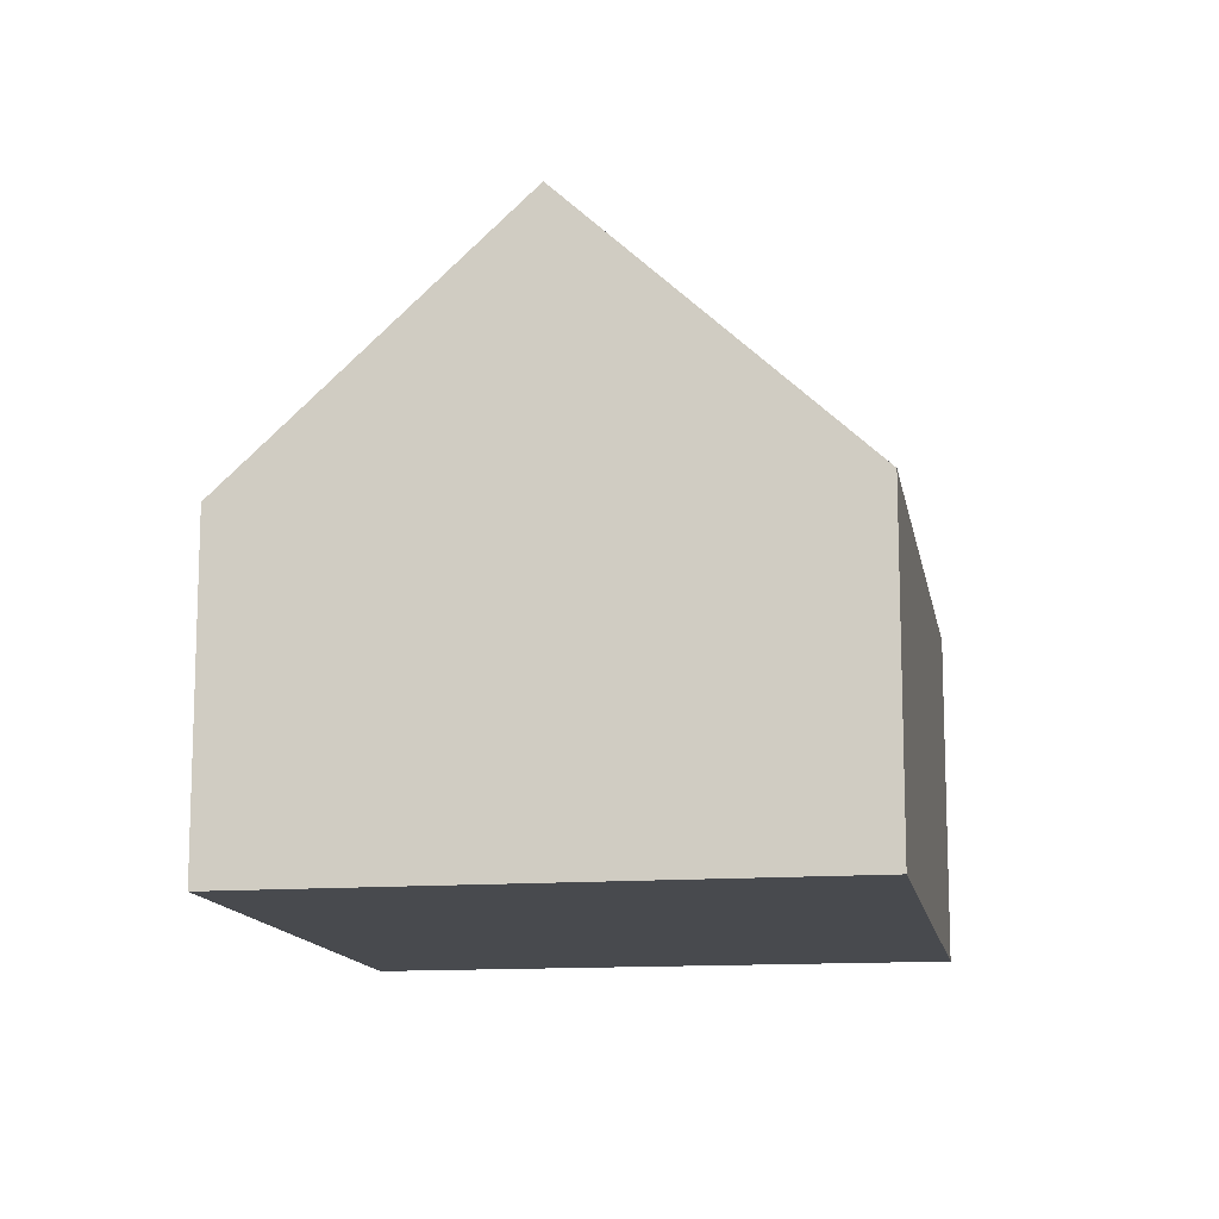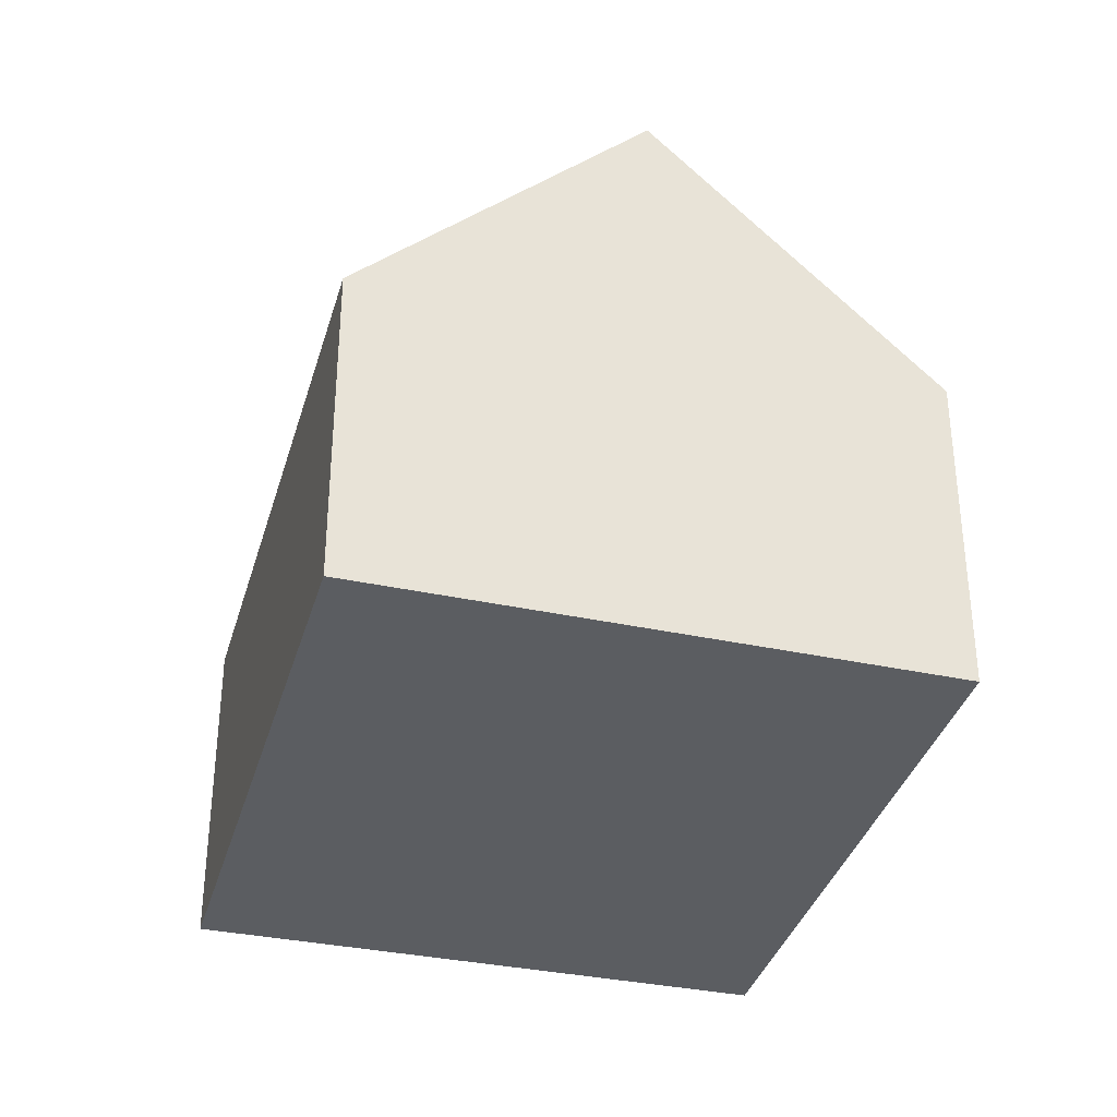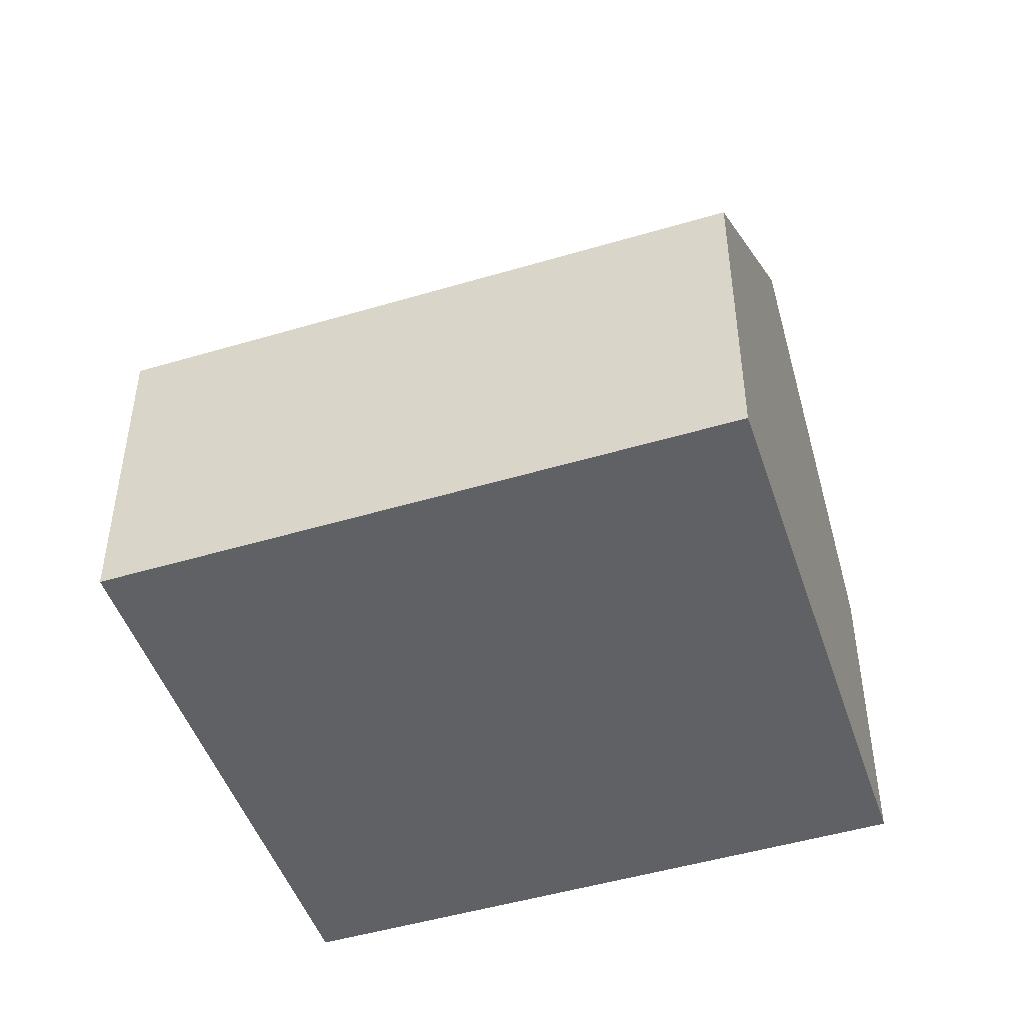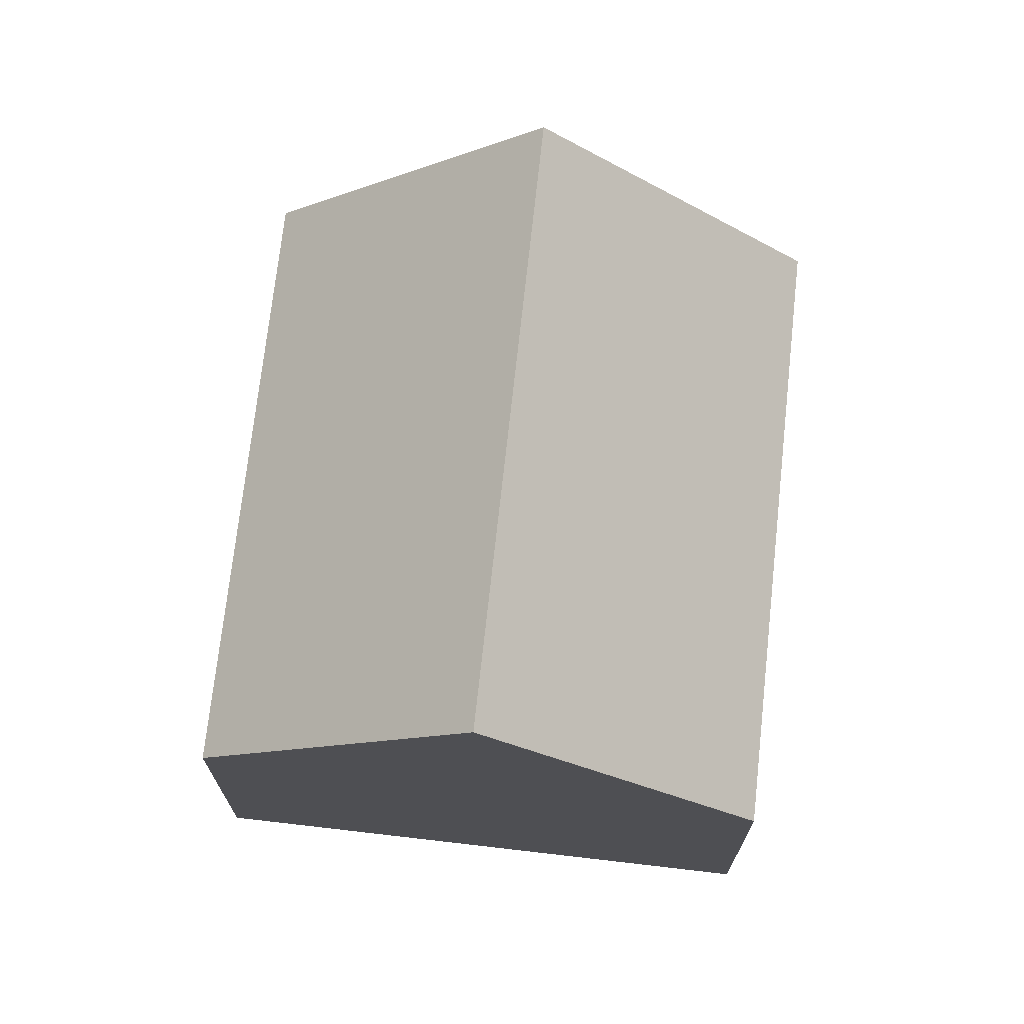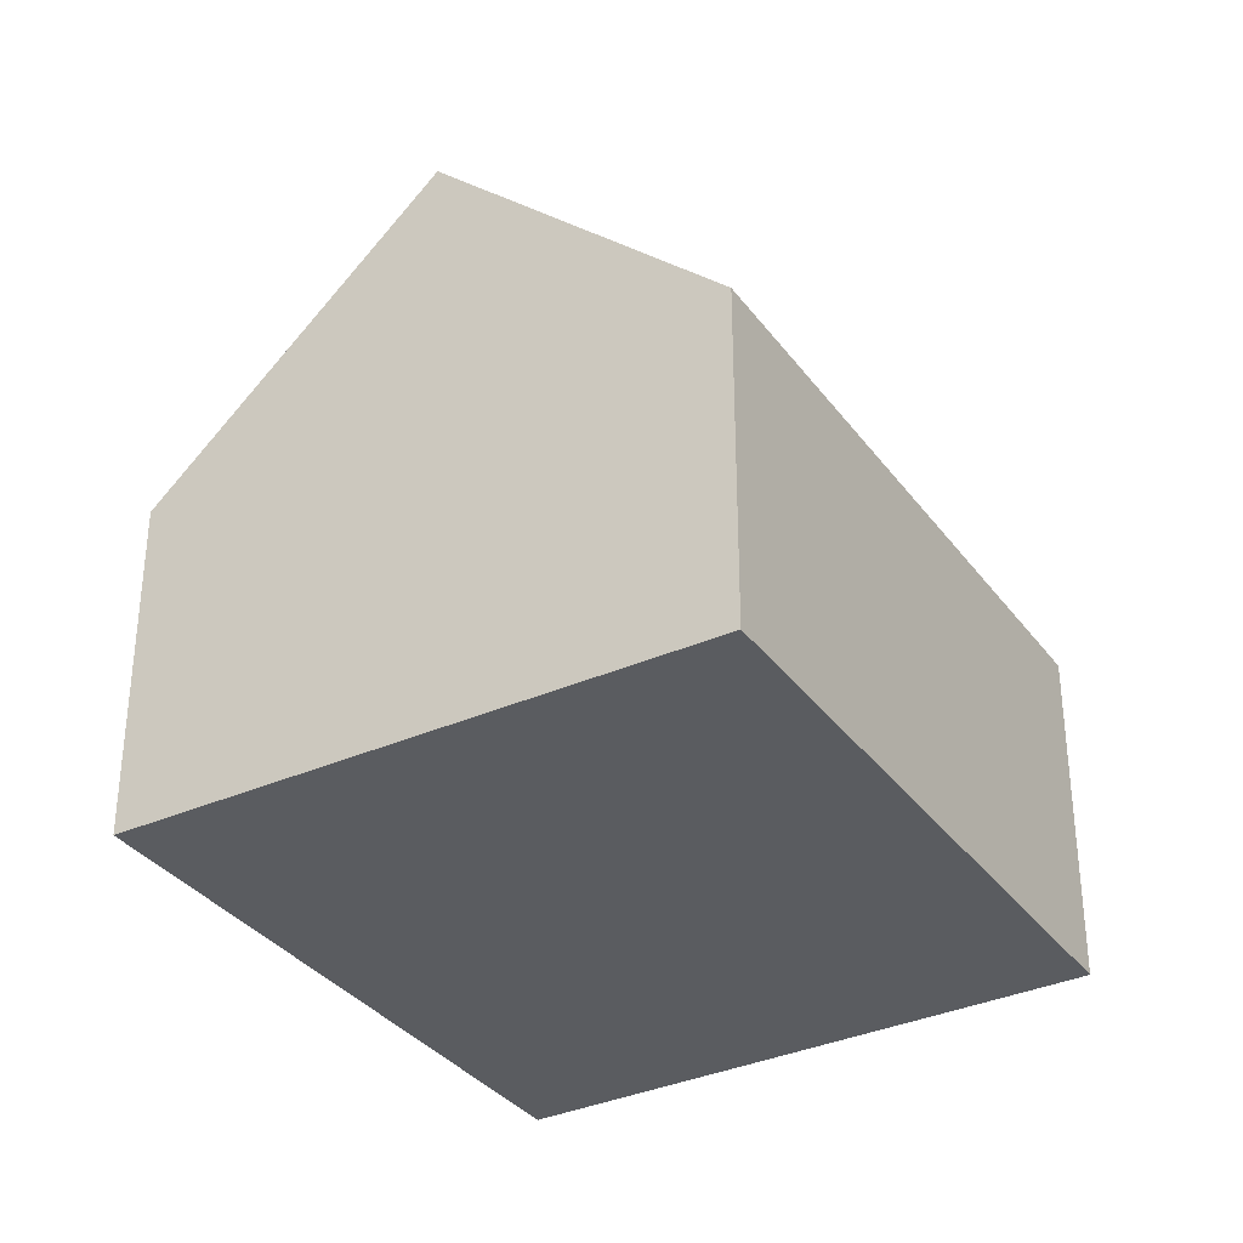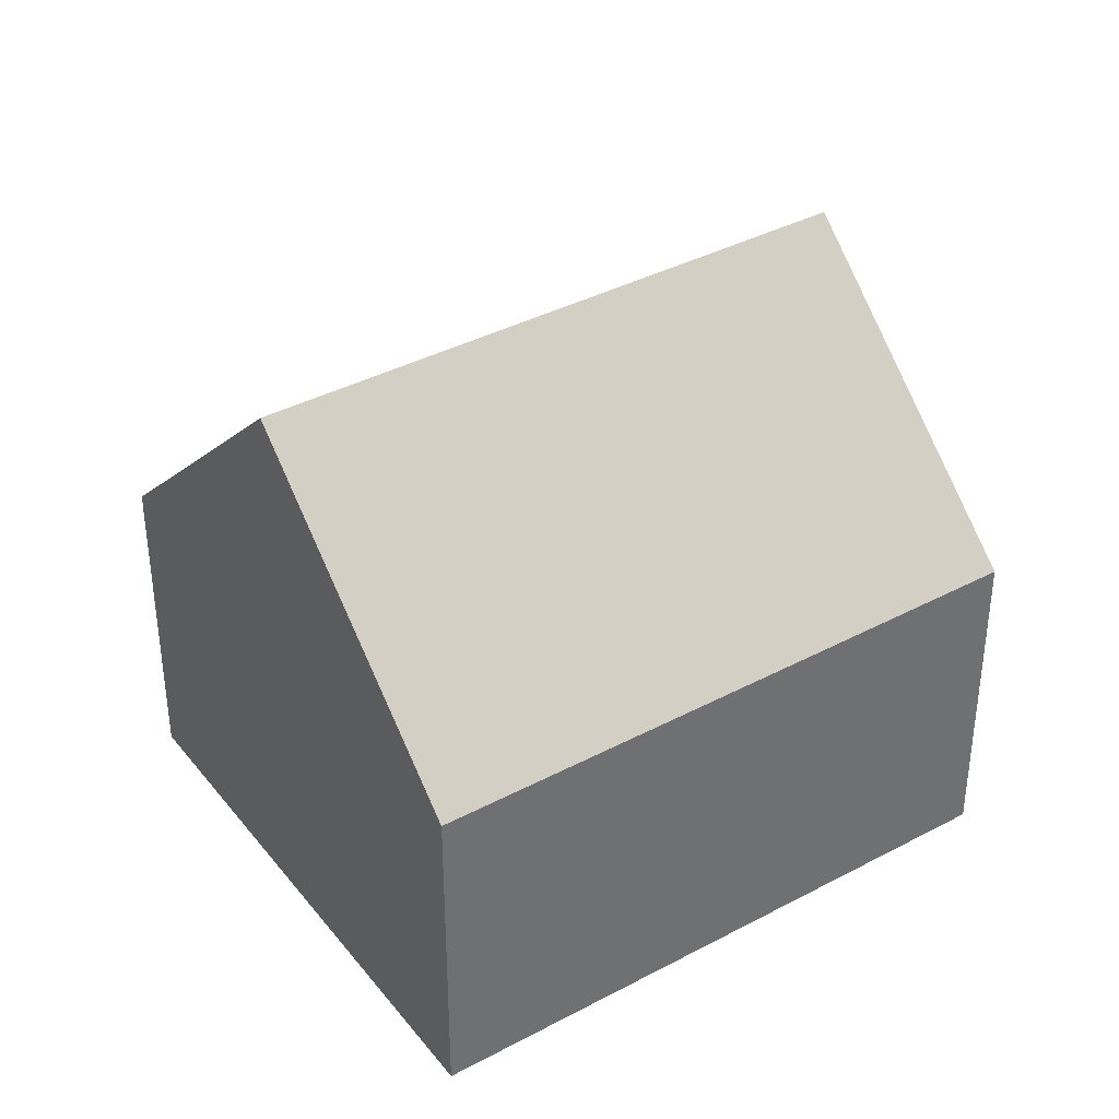
<metadata>
{"format":"obj","ext":"obj","renderer":"f3d","projection":"perspective","resolution":1024,"background":"white","views":[{"elev":-13.2,"azim":-30.2,"up":"+Y"},{"elev":-35.8,"azim":124.6,"up":"+Y"},{"elev":-48.5,"azim":68.5,"up":"+Y"},{"elev":71.7,"azim":-33.7,"up":"+Y"},{"elev":-34.4,"azim":171.2,"up":"+Y"},{"elev":37.9,"azim":15.9,"up":"+Y"}]}
</metadata>
<code>
v  11.27 10.6 -5.374
v  7.925 5.855 6.729
v  15.29 5.848 -2.061
v  3.964 10.6 3.366
v  8.785 7.652 -7.429
v  7.264 5.851 -8.685
v  6.388 5.851 -7.638
v  5.175 5.851 -6.187
v  2.647 5.851 -3.165
v  0.576 5.851 -0.689
v  0 5.851 3.583e-16
v  7.264 5.318e-16 -8.685
v  6.388 4.677e-16 -7.638
v  5.175 3.788e-16 -6.187
v  2.647 1.938e-16 -3.165
v  0.576 4.219e-17 -0.689
v  0 0 0
v  3.964 -2.061e-16 3.366
v  7.925 -4.12e-16 6.729
v  15.29 1.262e-16 -2.061
v  11.27 3.291e-16 -5.374
v  8.785 4.549e-16 -7.429
g defaultobject
f 1 2 3
f 2 1 4
f 5 4 1
f 4 5 6
f 4 6 7
f 4 7 8
f 4 8 9
f 4 9 10
f 4 10 11
f 12 7 6
f 7 12 8
f 8 12 9
f 9 12 13
f 9 13 14
f 9 14 10
f 10 14 15
f 10 15 11
f 11 15 16
f 11 16 17
f 11 2 4
f 2 11 17
f 2 17 18
f 2 18 19
f 19 3 2
f 3 19 20
f 20 1 3
f 1 20 5
f 5 20 21
f 5 21 6
f 6 21 22
f 6 22 12
f 16 18 17
f 18 16 15
f 18 15 19
f 19 15 20
f 20 15 14
f 20 14 13
f 20 13 21
f 21 13 22
f 22 13 12

</code>
